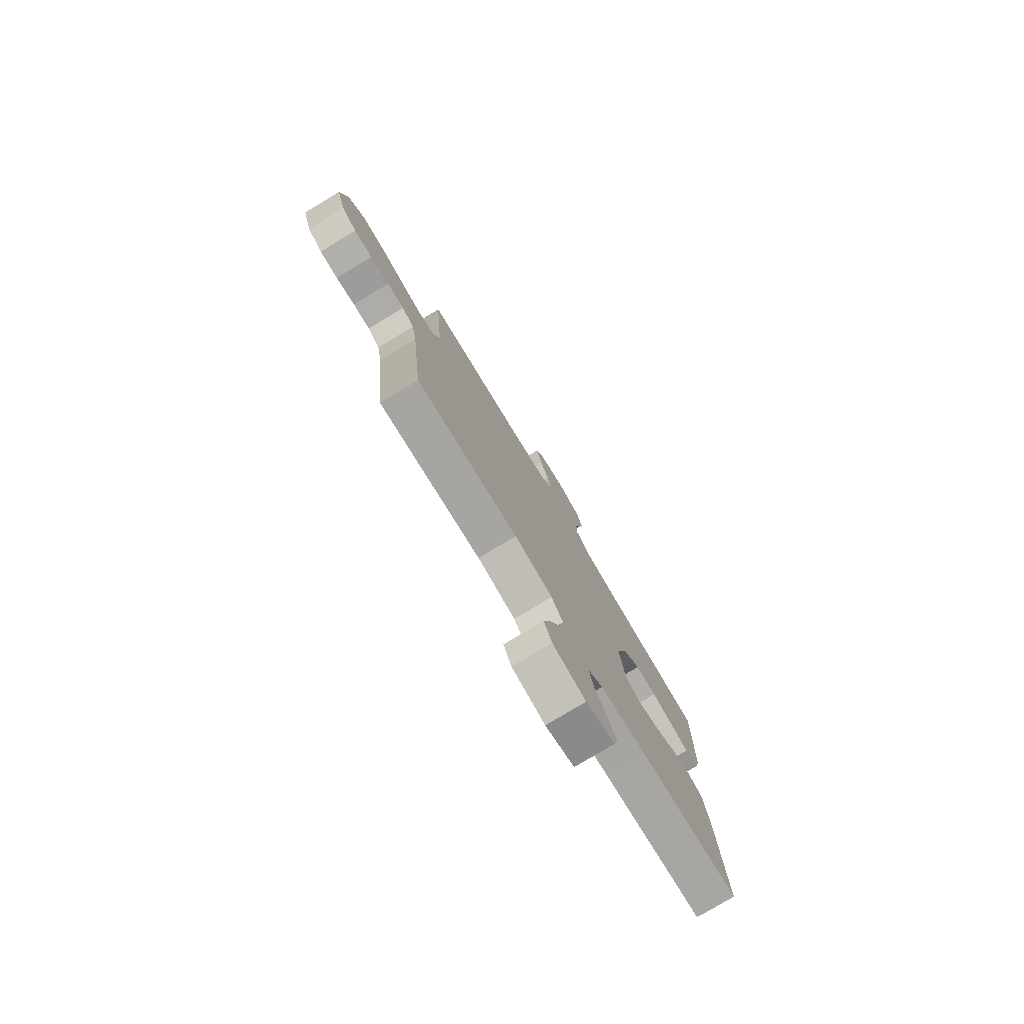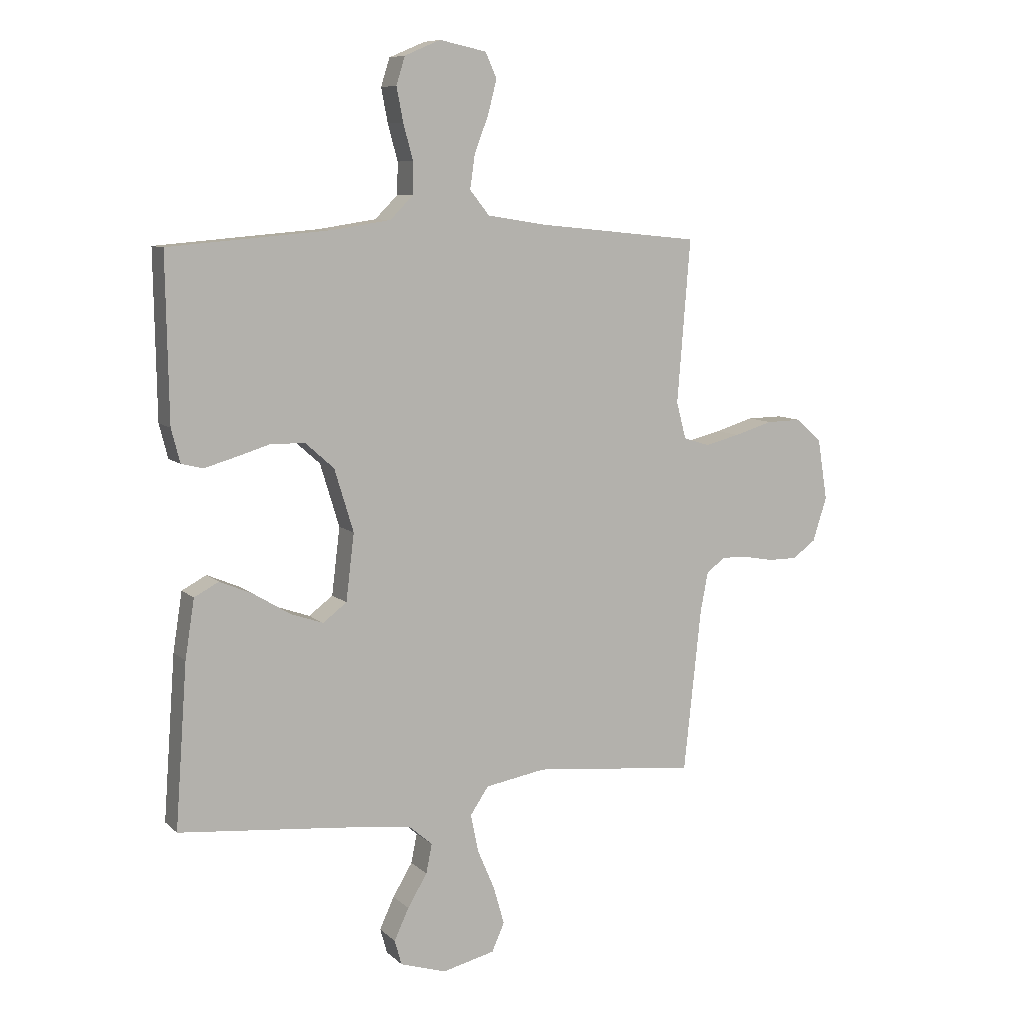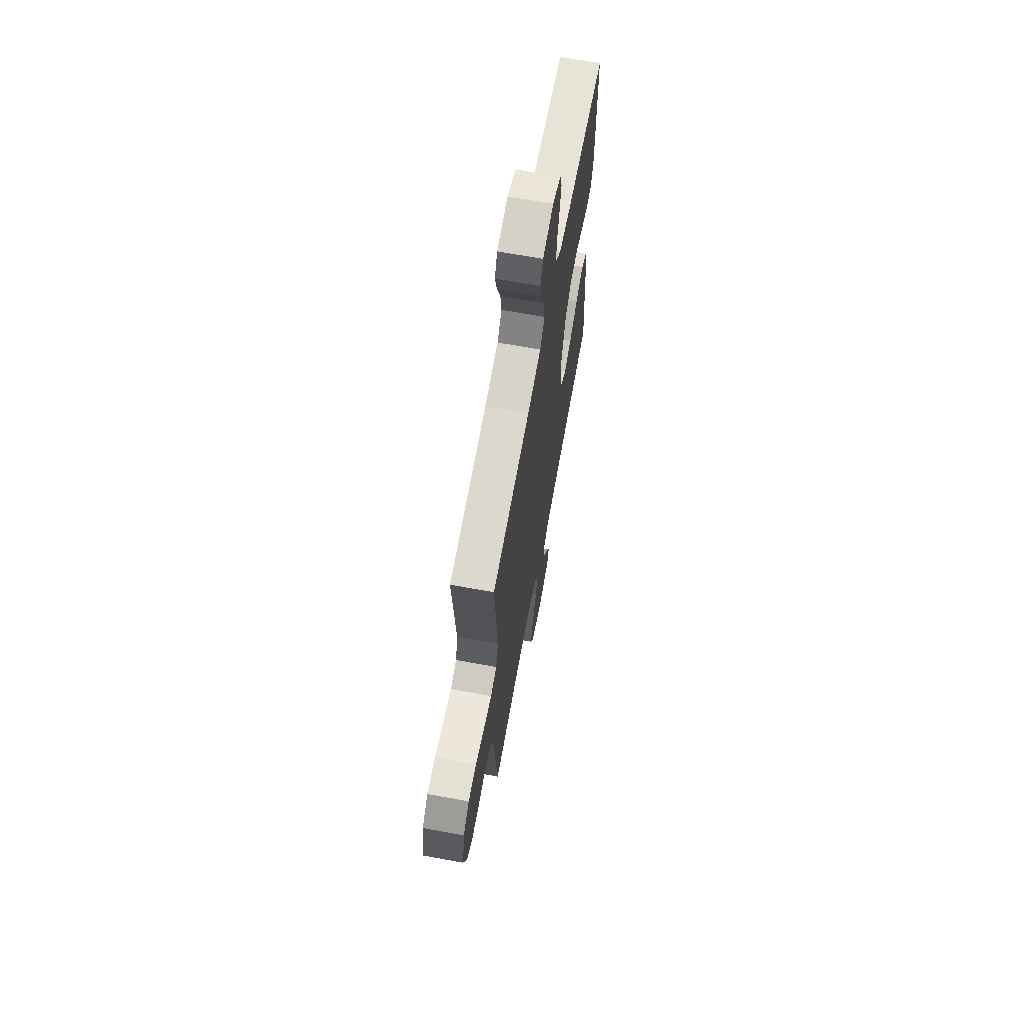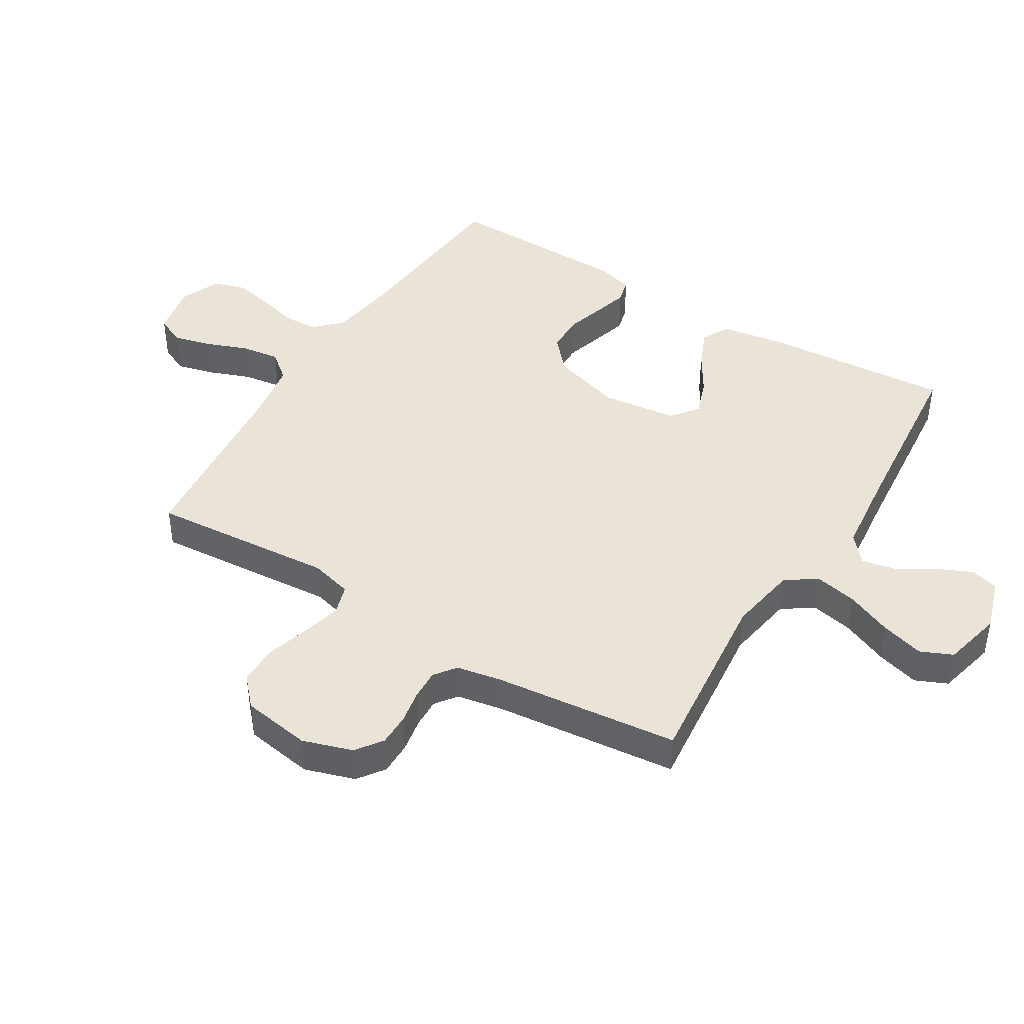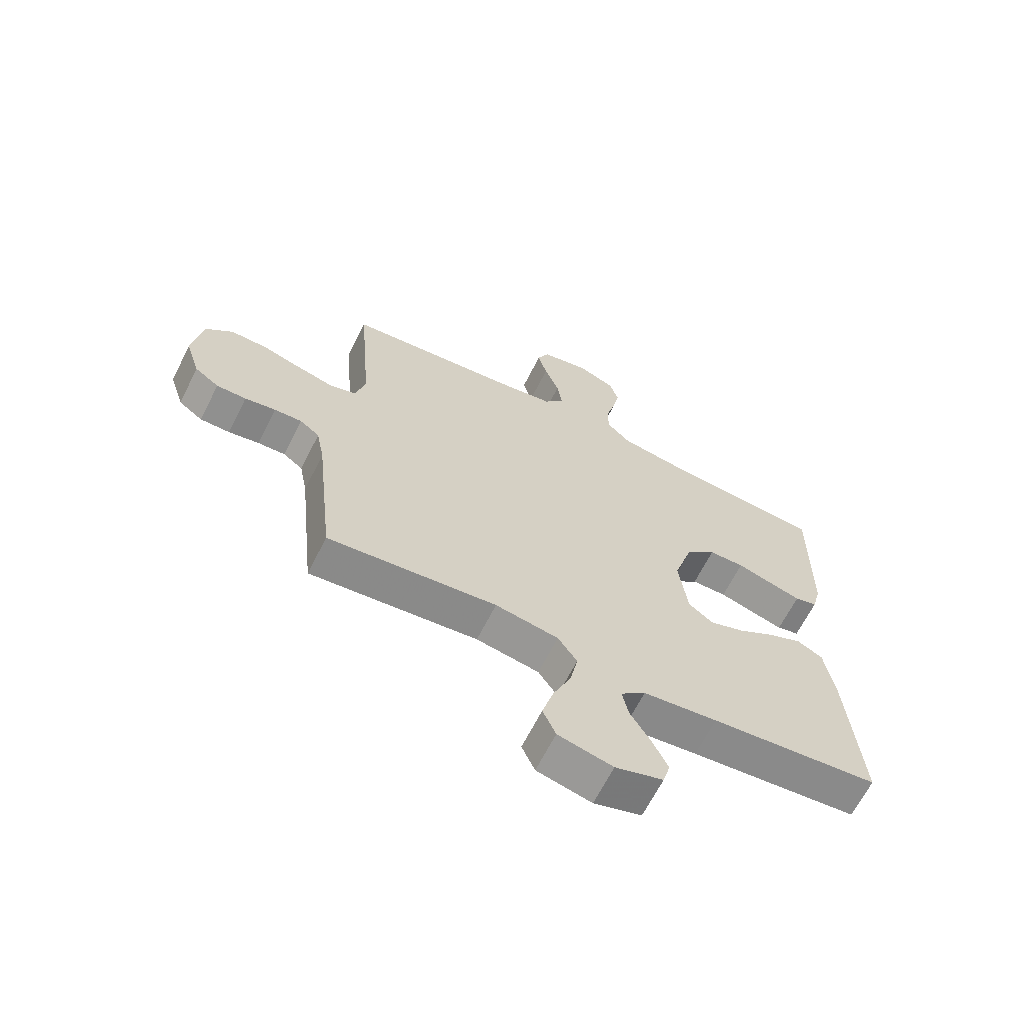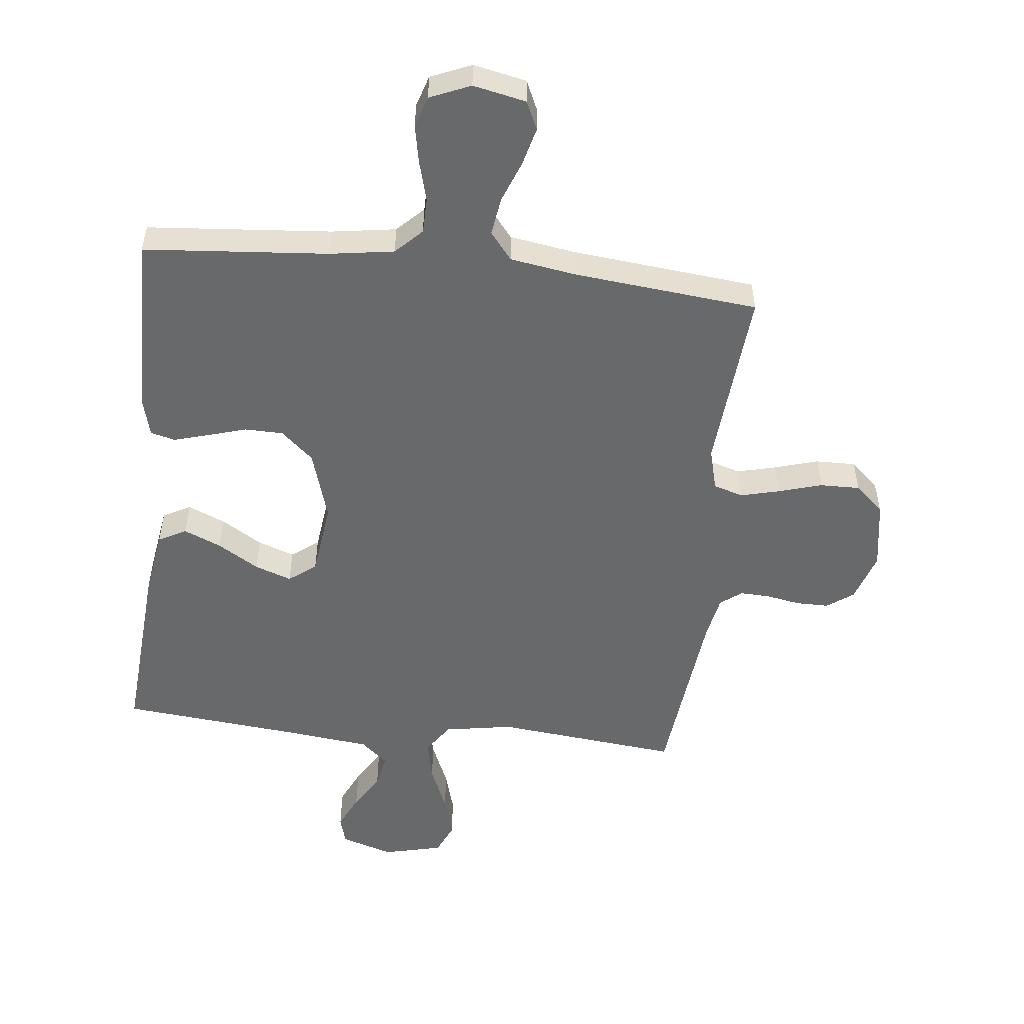
<metadata>
{"format":"obj","ext":"obj","renderer":"f3d","projection":"perspective","resolution":1024,"background":"white","views":[{"elev":-78.5,"azim":120.9,"up":"+Z"},{"elev":8.6,"azim":-25.3,"up":"+Z"},{"elev":66.7,"azim":100.4,"up":"+Z"},{"elev":43.4,"azim":121.5,"up":"+Y"},{"elev":-65.6,"azim":153.3,"up":"+Z"},{"elev":-52.6,"azim":-6.3,"up":"+Y"}]}
</metadata>
<code>
v 0.5 0.07 -0.5
v 0.2 0.07 -0.469
v 0.088 0.07 -0.488
v 0.054 0.07 -0.538
v 0.068 0.07 -0.607
v 0.1 0.07 -0.682
v 0.12 0.07 -0.752
v 0.097 0.07 -0.804
v 0 0.07 -0.827
v -0.085 0.07 -0.8
v -0.098 0.07 -0.754
v -0.071 0.07 -0.696
v -0.035 0.07 -0.636
v -0.024 0.07 -0.582
v -0.068 0.07 -0.544
v -0.2 0.07 -0.529
v -0.5 0.07 -0.5
v -0.478 0.07 -0.2
v -0.461 0.07 -0.092
v -0.416 0.07 -0.068
v -0.355 0.07 -0.094
v -0.288 0.07 -0.135
v -0.228 0.07 -0.156
v -0.184 0.07 -0.123
v -0.169 0.07 0
v -0.204 0.07 0.115
v -0.257 0.07 0.162
v -0.32 0.07 0.163
v -0.383 0.07 0.144
v -0.439 0.07 0.128
v -0.479 0.07 0.138
v -0.495 0.07 0.2
v -0.5 0.07 0.5
v -0.2 0.07 0.525
v -0.095 0.07 0.541
v -0.053 0.07 0.583
v -0.052 0.07 0.641
v -0.07 0.07 0.707
v -0.082 0.07 0.769
v -0.066 0.07 0.82
v 0 0.07 0.848
v 0.086 0.07 0.83
v 0.107 0.07 0.784
v 0.091 0.07 0.722
v 0.065 0.07 0.654
v 0.056 0.07 0.592
v 0.092 0.07 0.547
v 0.2 0.07 0.53
v 0.5 0.07 0.5
v 0.476 0.07 0.2
v 0.494 0.07 0.132
v 0.542 0.07 0.117
v 0.606 0.07 0.133
v 0.677 0.07 0.154
v 0.742 0.07 0.155
v 0.789 0.07 0.112
v 0.807 0.07 0
v 0.781 0.07 -0.081
v 0.738 0.07 -0.112
v 0.685 0.07 -0.112
v 0.63 0.07 -0.102
v 0.581 0.07 -0.1
v 0.546 0.07 -0.126
v 0.532 0.07 -0.2
v 0.5 0 -0.5
v 0.2 0 -0.469
v 0.088 0 -0.488
v 0.054 0 -0.538
v 0.068 0 -0.607
v 0.1 0 -0.682
v 0.12 0 -0.752
v 0.097 0 -0.804
v 0 0 -0.827
v -0.085 0 -0.8
v -0.098 0 -0.754
v -0.071 0 -0.696
v -0.035 0 -0.636
v -0.024 0 -0.582
v -0.068 0 -0.544
v -0.2 0 -0.529
v -0.5 0 -0.5
v -0.478 0 -0.2
v -0.461 0 -0.092
v -0.416 0 -0.068
v -0.355 0 -0.094
v -0.288 0 -0.135
v -0.228 0 -0.156
v -0.184 0 -0.123
v -0.169 0 0
v -0.204 0 0.115
v -0.257 0 0.162
v -0.32 0 0.163
v -0.383 0 0.144
v -0.439 0 0.128
v -0.479 0 0.138
v -0.495 0 0.2
v -0.5 0 0.5
v -0.2 0 0.525
v -0.095 0 0.541
v -0.053 0 0.583
v -0.052 0 0.641
v -0.07 0 0.707
v -0.082 0 0.769
v -0.066 0 0.82
v 0 0 0.848
v 0.086 0 0.83
v 0.107 0 0.784
v 0.091 0 0.722
v 0.065 0 0.654
v 0.056 0 0.592
v 0.092 0 0.547
v 0.2 0 0.53
v 0.5 0 0.5
v 0.476 0 0.2
v 0.494 0 0.132
v 0.542 0 0.117
v 0.606 0 0.133
v 0.677 0 0.154
v 0.742 0 0.155
v 0.789 0 0.112
v 0.807 0 0
v 0.781 0 -0.081
v 0.738 0 -0.112
v 0.685 0 -0.112
v 0.63 0 -0.102
v 0.581 0 -0.1
v 0.546 0 -0.126
v 0.532 0 -0.2
f 58 59 60 61
f 58 61 62
f 57 58 62
f 56 57 62
f 53 54 55 56
f 52 53 56 62
f 51 52 62 63
f 48 49 50
f 47 48 50 51
f 42 43 44 45
f 42 45 46
f 41 42 46
f 40 41 46
f 37 38 39 40
f 37 40 46
f 36 37 46 47
f 31 32 33 34
f 31 34 35
f 28 29 30 31
f 28 31 35 36
f 19 20 21 22
f 19 22 23
f 16 17 18 19
f 15 16 19 23
f 14 15 23 24
f 10 11 12 13
f 8 9 10 13
f 8 13 14
f 5 6 7 8
f 4 5 8 14
f 3 4 14 24
f 64 1 2
f 27 28 36 47
f 26 27 47 51
f 25 26 51 63
f 24 25 63 64
f 2 3 24 64
f 125 124 123 122
f 126 125 122
f 126 122 121
f 126 121 120
f 120 119 118 117
f 126 120 117 116
f 127 126 116 115
f 114 113 112
f 115 114 112 111
f 109 108 107 106
f 110 109 106
f 110 106 105
f 110 105 104
f 104 103 102 101
f 110 104 101
f 111 110 101 100
f 98 97 96 95
f 99 98 95
f 95 94 93 92
f 100 99 95 92
f 86 85 84 83
f 87 86 83
f 83 82 81 80
f 87 83 80 79
f 88 87 79 78
f 77 76 75 74
f 77 74 73 72
f 78 77 72
f 72 71 70 69
f 78 72 69 68
f 88 78 68 67
f 66 65 128
f 111 100 92 91
f 115 111 91 90
f 127 115 90 89
f 128 127 89 88
f 128 88 67 66
f 1 65 66 2
f 2 66 67 3
f 3 67 68 4
f 4 68 69 5
f 5 69 70 6
f 6 70 71 7
f 7 71 72 8
f 8 72 73 9
f 9 73 74 10
f 10 74 75 11
f 11 75 76 12
f 12 76 77 13
f 13 77 78 14
f 14 78 79 15
f 15 79 80 16
f 16 80 81 17
f 17 81 82 18
f 18 82 83 19
f 19 83 84 20
f 20 84 85 21
f 21 85 86 22
f 22 86 87 23
f 23 87 88 24
f 24 88 89 25
f 25 89 90 26
f 26 90 91 27
f 27 91 92 28
f 28 92 93 29
f 29 93 94 30
f 30 94 95 31
f 31 95 96 32
f 32 96 97 33
f 33 97 98 34
f 34 98 99 35
f 35 99 100 36
f 36 100 101 37
f 37 101 102 38
f 38 102 103 39
f 39 103 104 40
f 40 104 105 41
f 41 105 106 42
f 42 106 107 43
f 43 107 108 44
f 44 108 109 45
f 45 109 110 46
f 46 110 111 47
f 47 111 112 48
f 48 112 113 49
f 49 113 114 50
f 50 114 115 51
f 51 115 116 52
f 52 116 117 53
f 53 117 118 54
f 54 118 119 55
f 55 119 120 56
f 56 120 121 57
f 57 121 122 58
f 58 122 123 59
f 59 123 124 60
f 60 124 125 61
f 61 125 126 62
f 62 126 127 63
f 63 127 128 64
f 64 128 65 1

</code>
